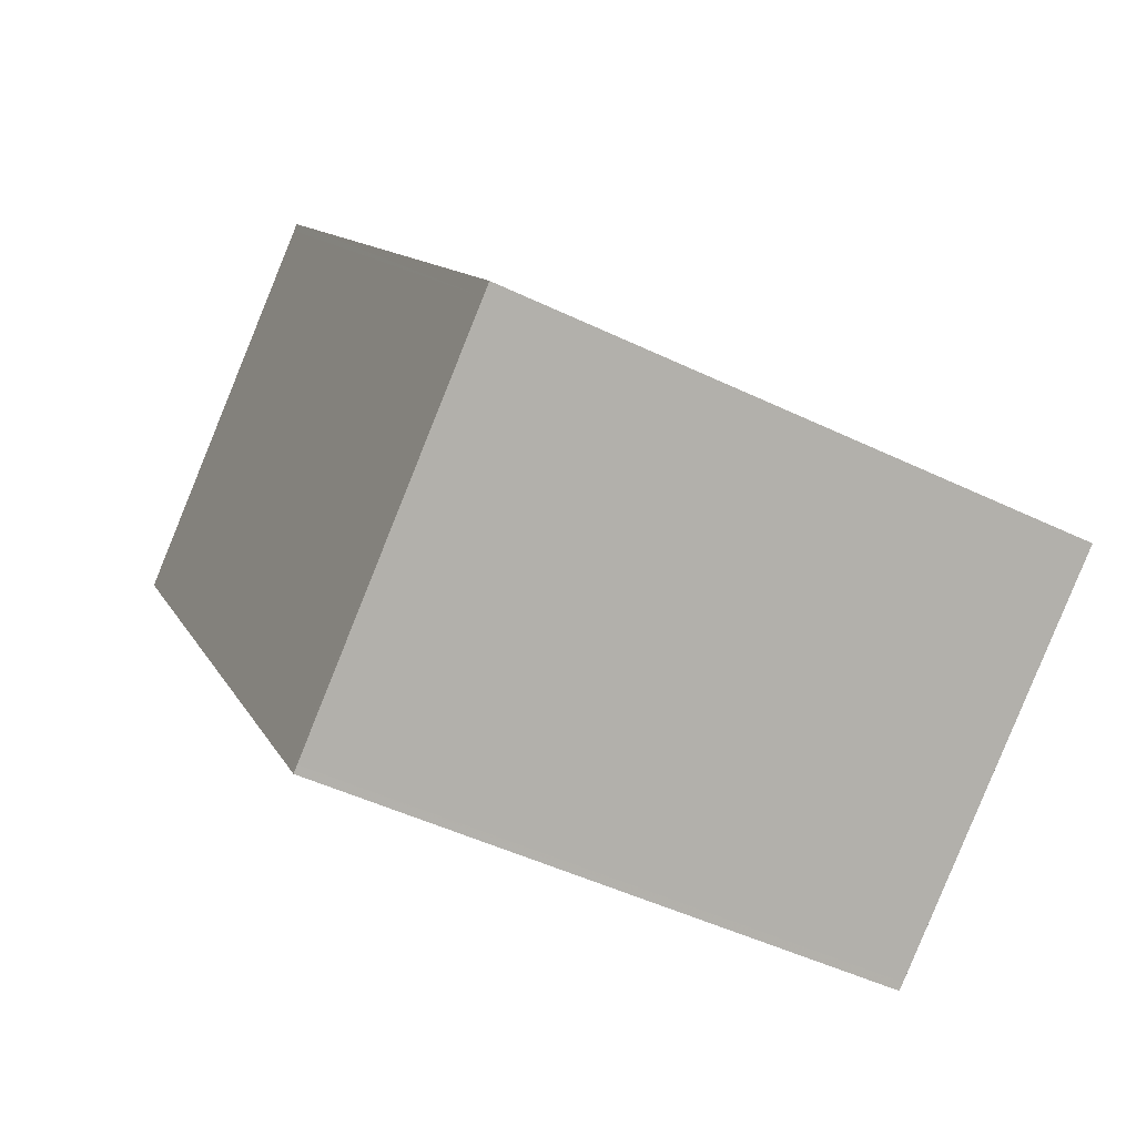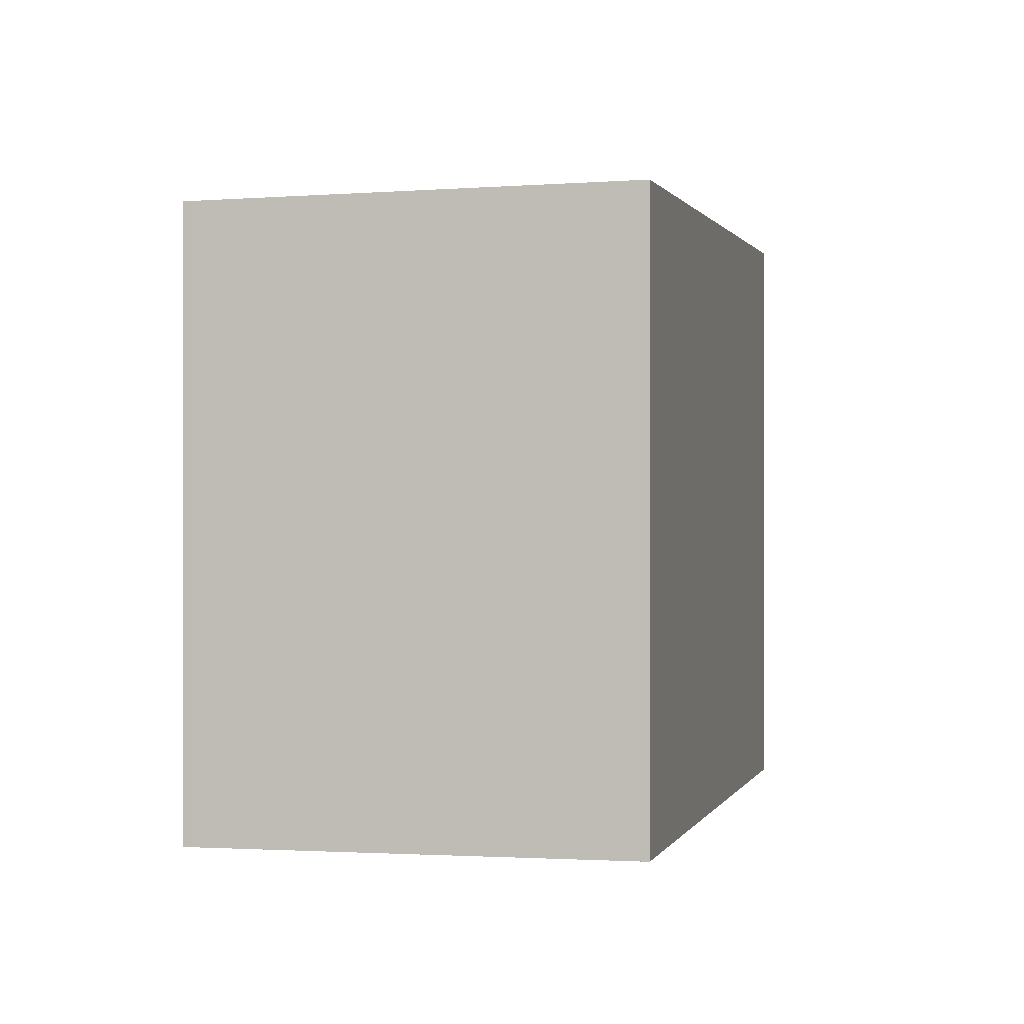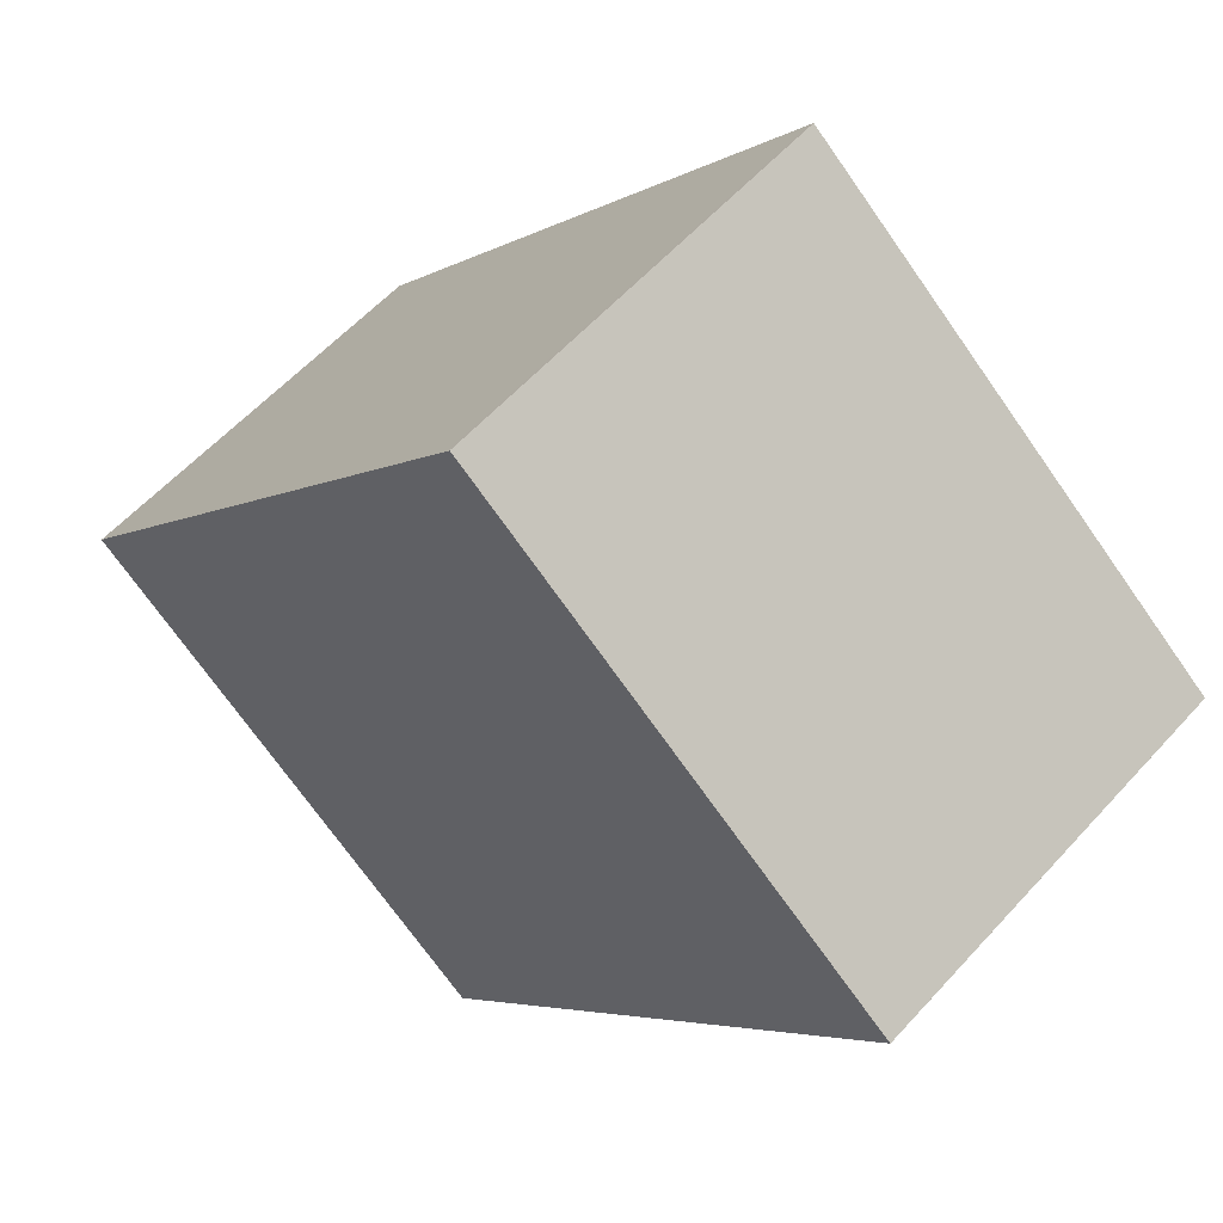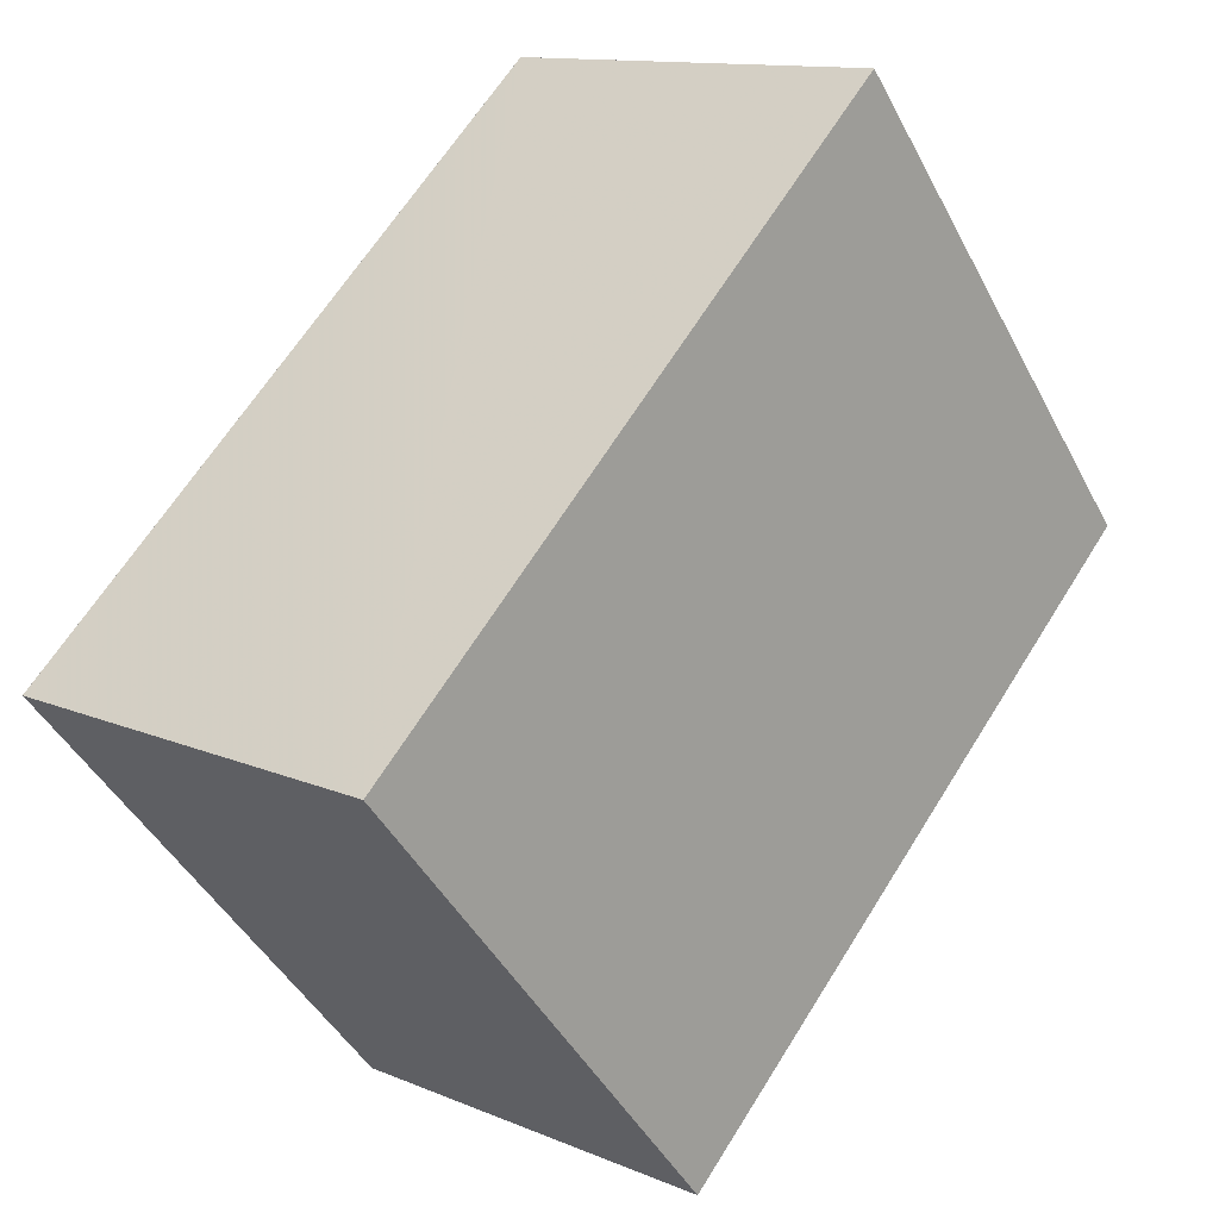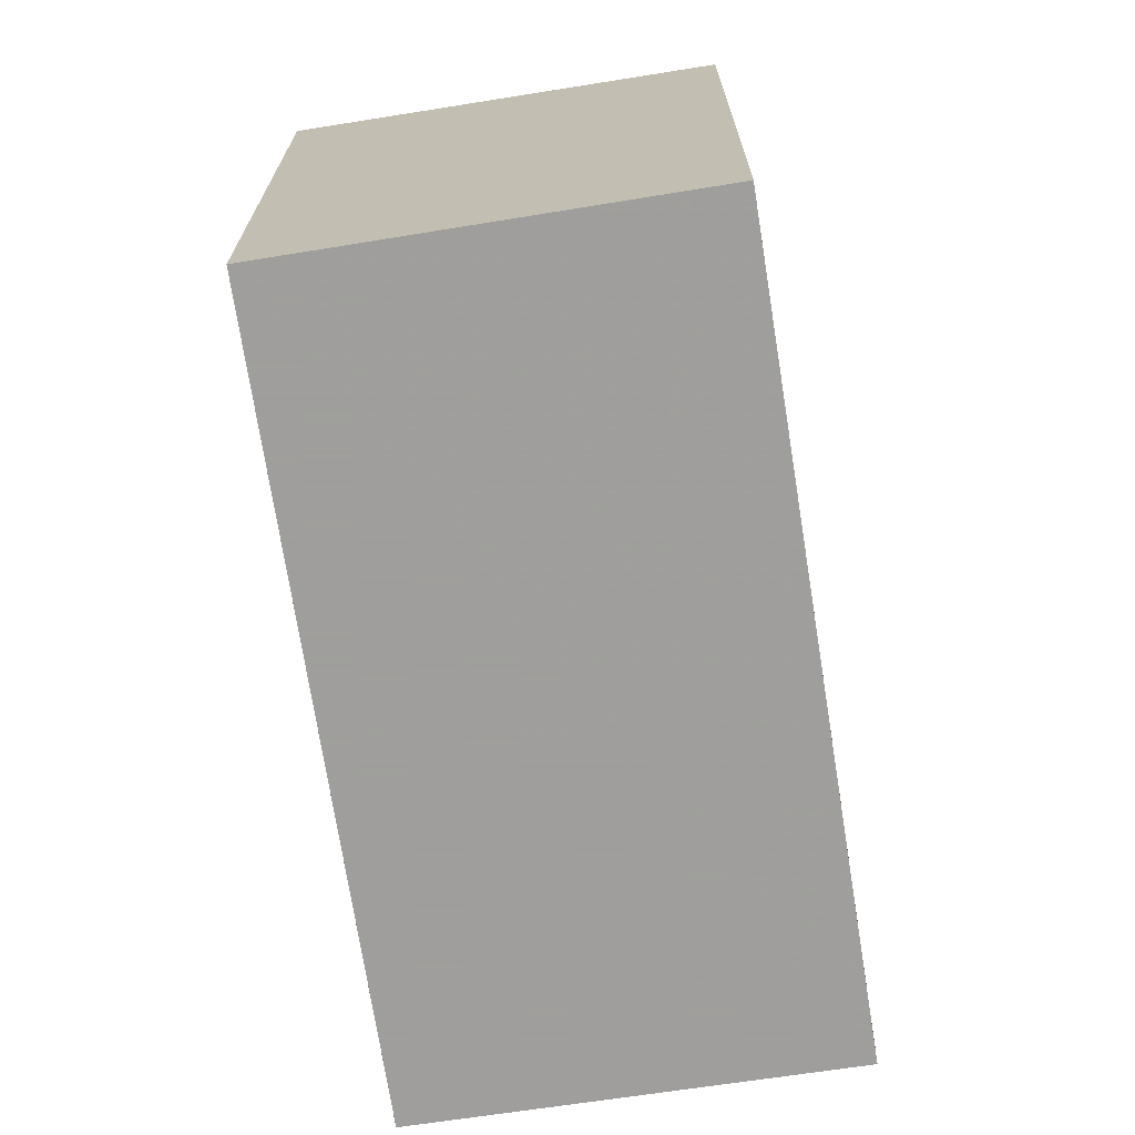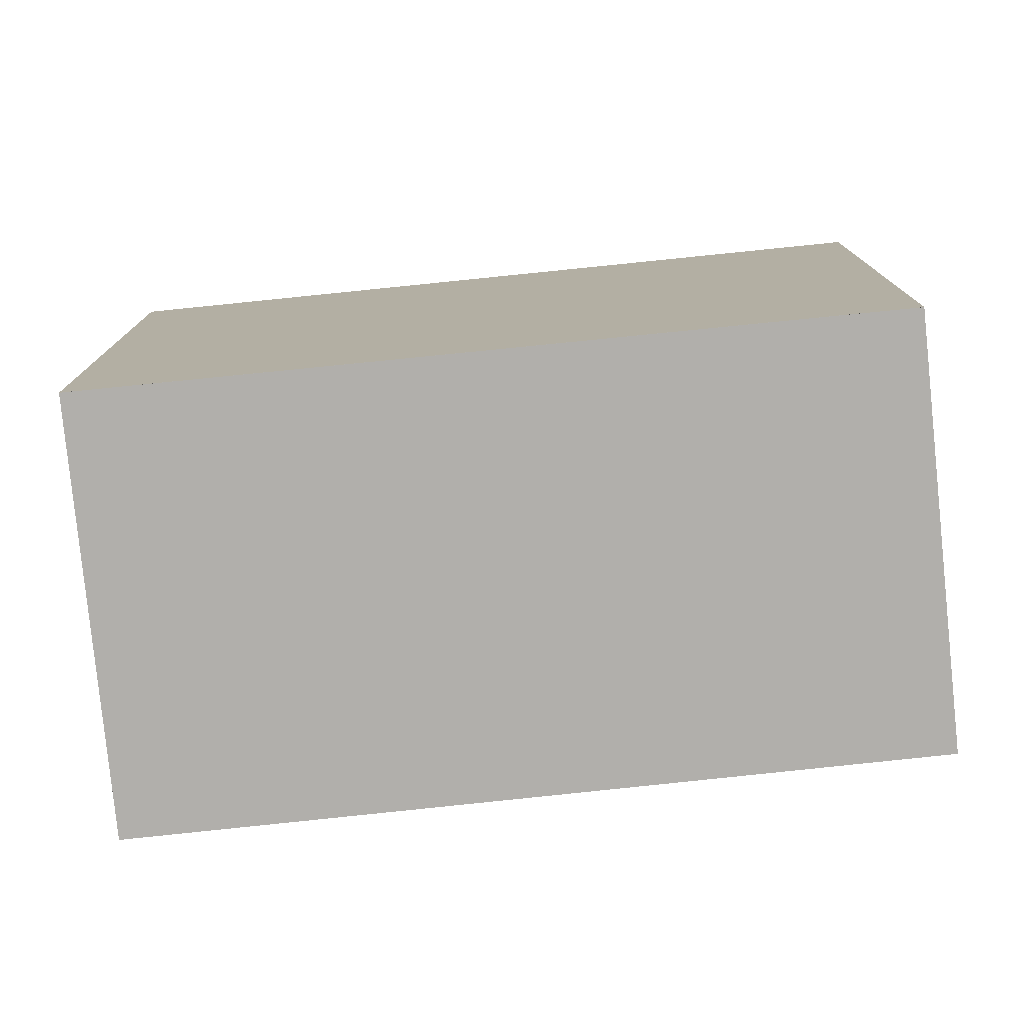
<metadata>
{"format":"obj","ext":"obj","renderer":"f3d","projection":"perspective","resolution":1024,"background":"white","views":[{"elev":-47.5,"azim":61.5,"up":"+Y"},{"elev":0.1,"azim":48.5,"up":"+Z"},{"elev":-72.8,"azim":35.2,"up":"+Y"},{"elev":-44.8,"azim":-153.7,"up":"+Y"},{"elev":-71.1,"azim":-135.8,"up":"+Z"},{"elev":-78.3,"azim":131.2,"up":"+Z"}]}
</metadata>
<code>
v -1380 -1534 2.397
v -1379 -1533 2.425
v -1377 -1535 2.37
v -1378 -1536 2.341
v -1377 -1536 2.369
v -1379 -1533 2.425
v -1379 -1533 2.424
v -1380 -1534 2.396
v -1379 -1533 2.425
v -1377 -1535 2.37
v -1378 -1536 2.342
v -1377 -1535 2.371
v -1378 -1536 2.342
v -1378 -1536 2.342
v -1380 -1534 2.397
v -1380 -1534 2.397
v -1380 -1534 2.397
v -1380 -1534 2.397
v -1380 -1534 0
v -1380 -1534 0
v -1379 -1533 2.425
v -1379 -1533 2.425
v -1379 -1533 0
v -1379 -1533 0
v -1377 -1536 2.369
v -1377 -1535 2.37
v -1377 -1535 0
v -1377 -1536 0
v -1378 -1536 2.342
v -1378 -1536 2.341
v -1378 -1536 0
v -1378 -1536 0
v -1378 -1536 2.342
v -1377 -1536 2.369
v -1377 -1536 0
v -1378 -1536 0
v -1379 -1533 2.425
v -1379 -1533 2.425
v -1379 -1533 0
v -1379 -1533 0
v -1380 -1534 2.397
v -1380 -1534 2.396
v -1380 -1534 0
v -1380 -1534 0
v -1377 -1535 2.371
v -1379 -1533 2.425
v -1379 -1533 0
v -1377 -1535 0
v -1380 -1534 2.396
v -1378 -1536 2.342
v -1378 -1536 0
v -1380 -1534 0
v -1377 -1535 2.37
v -1377 -1535 2.371
v -1377 -1535 0
v -1377 -1535 0
v -1378 -1536 2.341
v -1378 -1536 2.342
v -1378 -1536 0
v -1378 -1536 0
v -1379 -1533 2.425
v -1380 -1534 2.397
v -1380 -1534 0
v -1379 -1533 0
v -1380 -1534 0
v -1379 -1533 0
v -1377 -1535 0
v -1378 -1536 0
f 7 6 2 9
f 15 8 1 16
f 13 11 8 15
f 10 7 9 12
f 14 4 11 13
f 12 3 5 10
f 13 10 5 14
f 15 7 10 13
f 16 6 7 15
f 18 19 20 17
f 22 23 24 21
f 26 27 28 25
f 30 31 32 29
f 34 35 36 33
f 38 39 40 37
f 42 43 44 41
f 46 47 48 45
f 50 51 52 49
f 54 55 56 53
f 58 59 60 57
f 62 63 64 61
f 66 67 68 65

</code>
